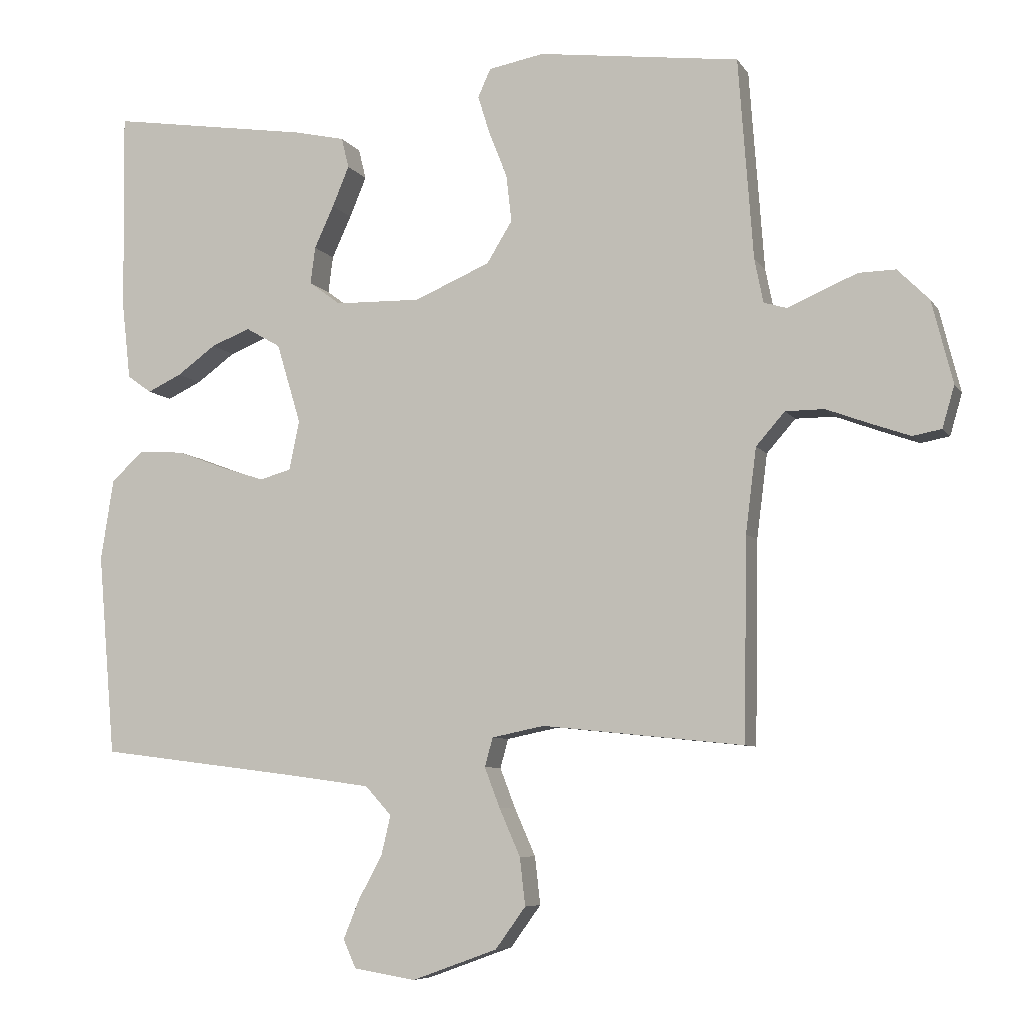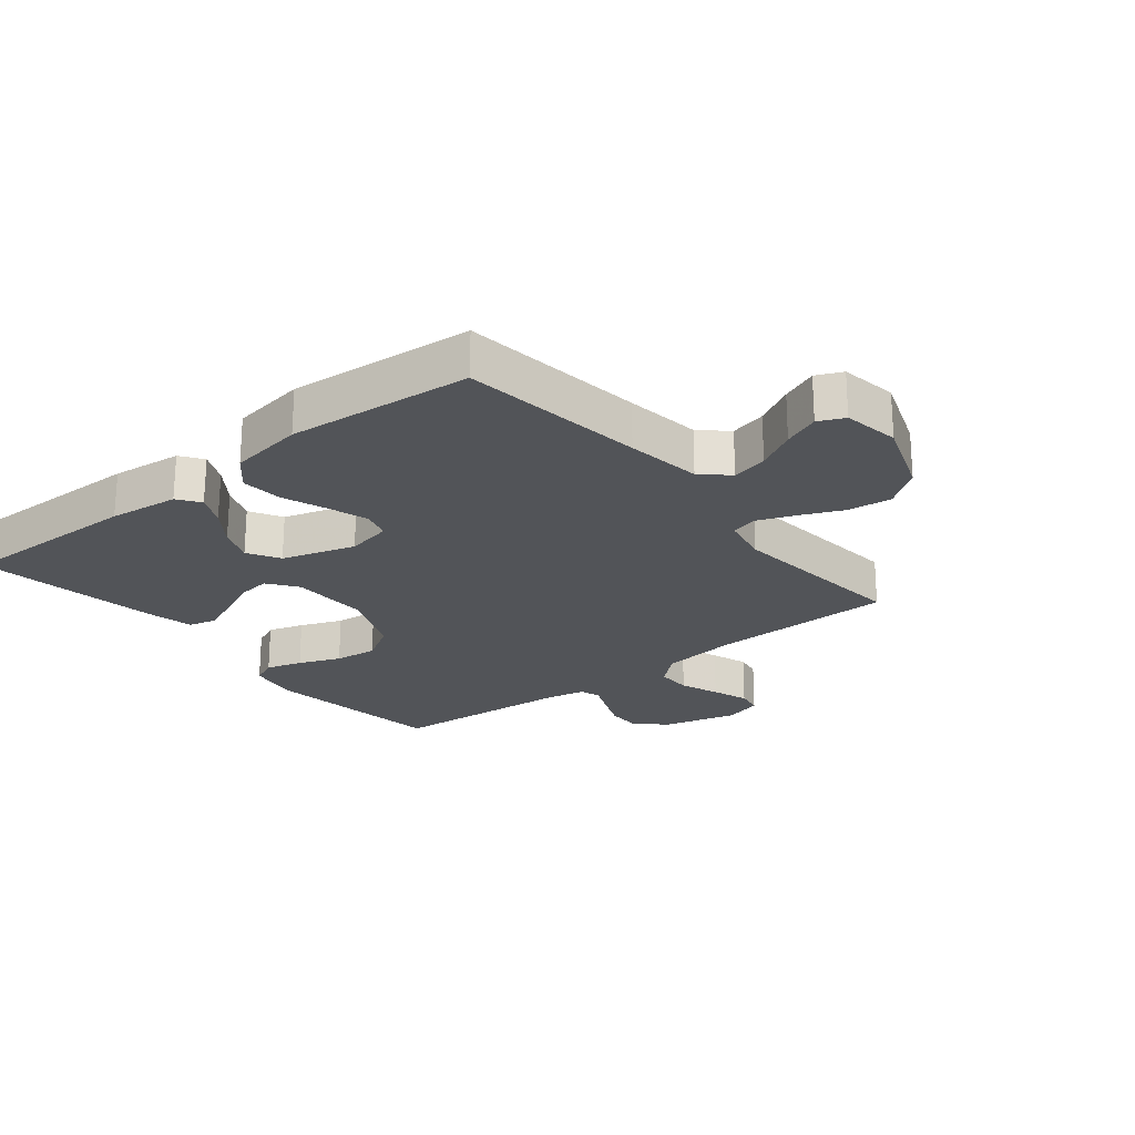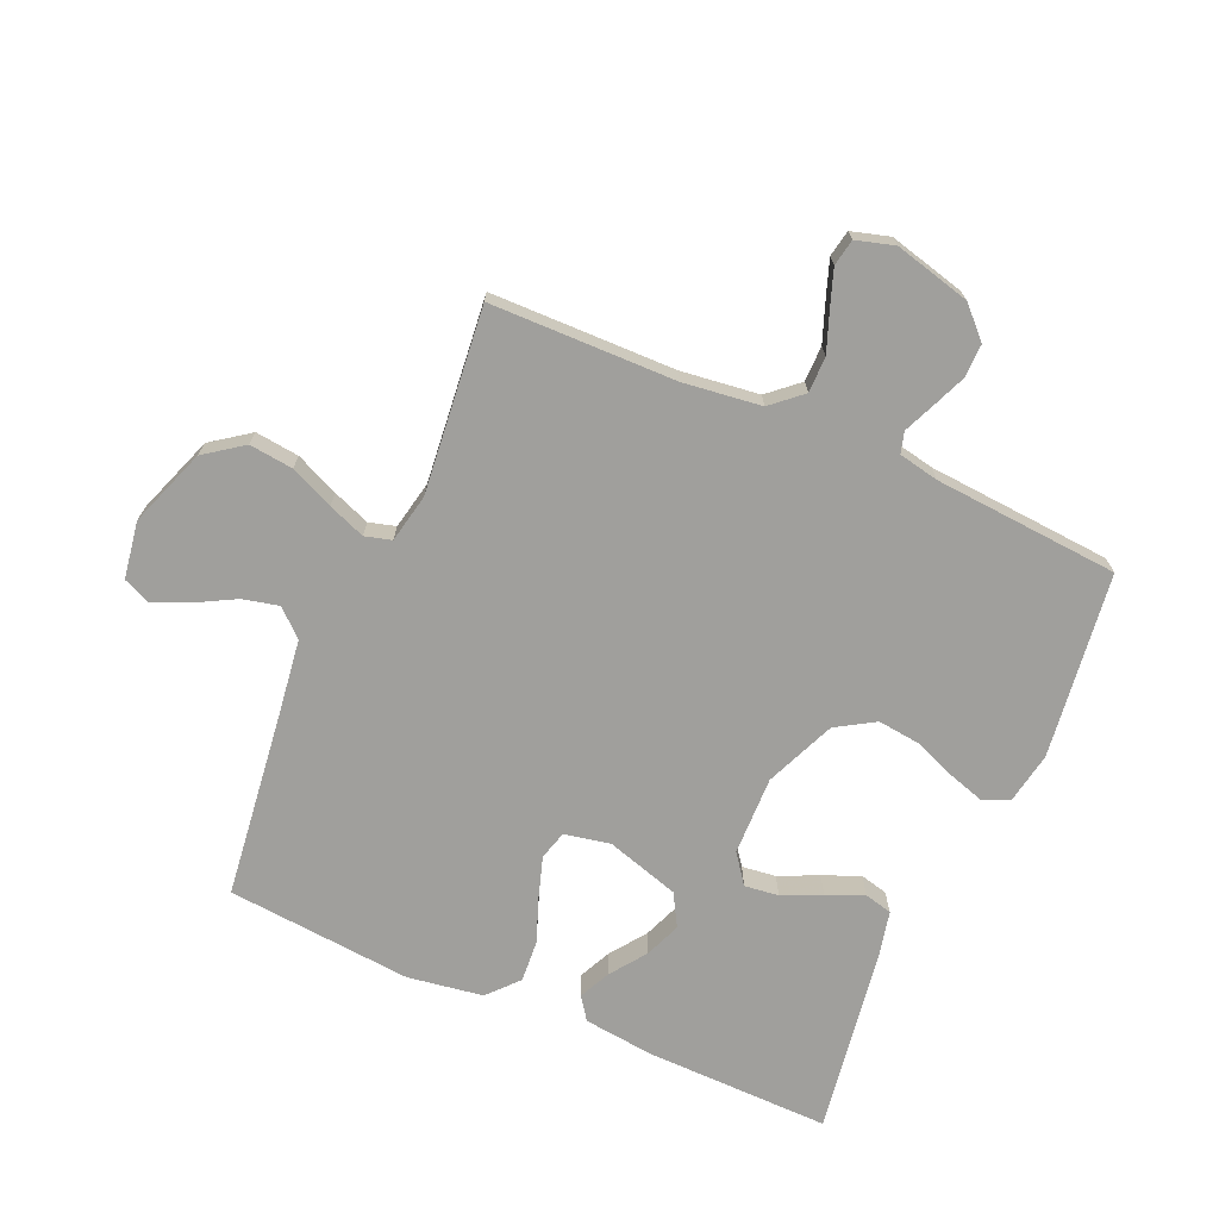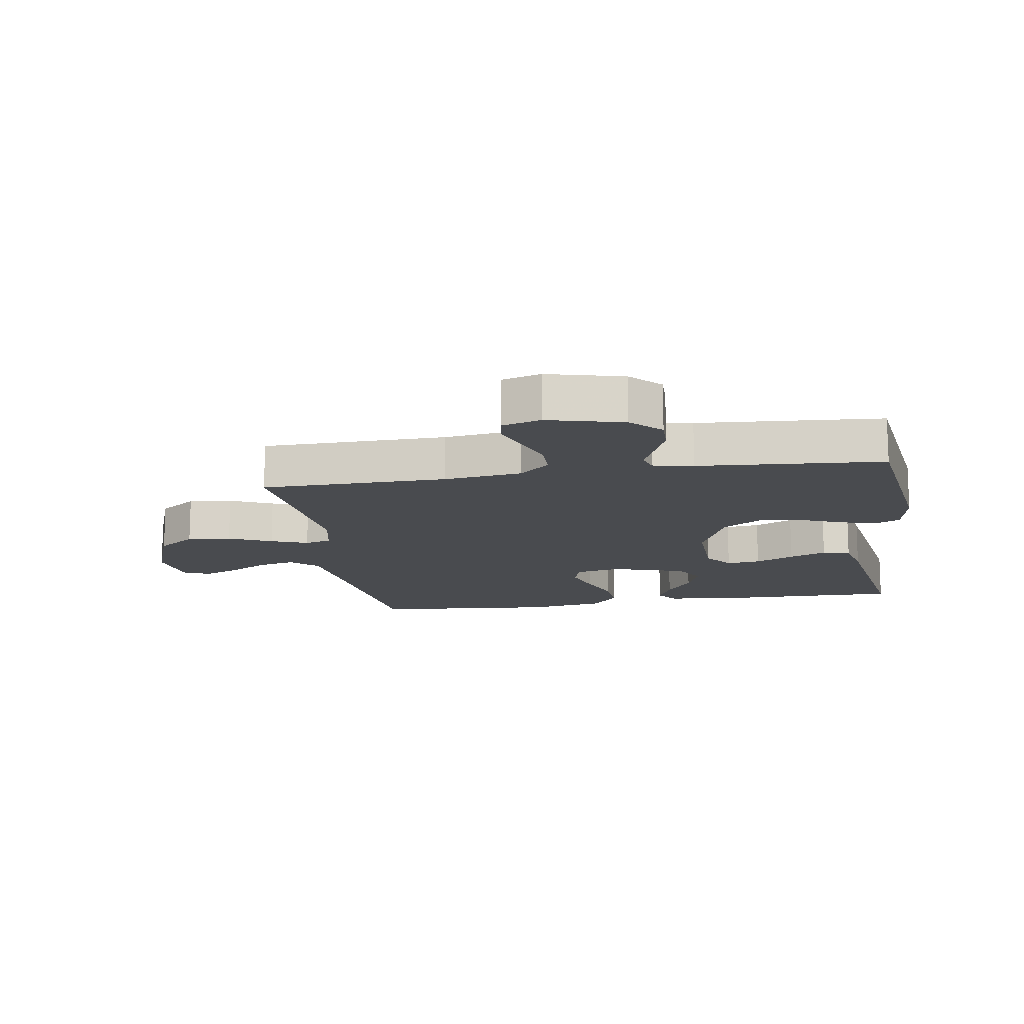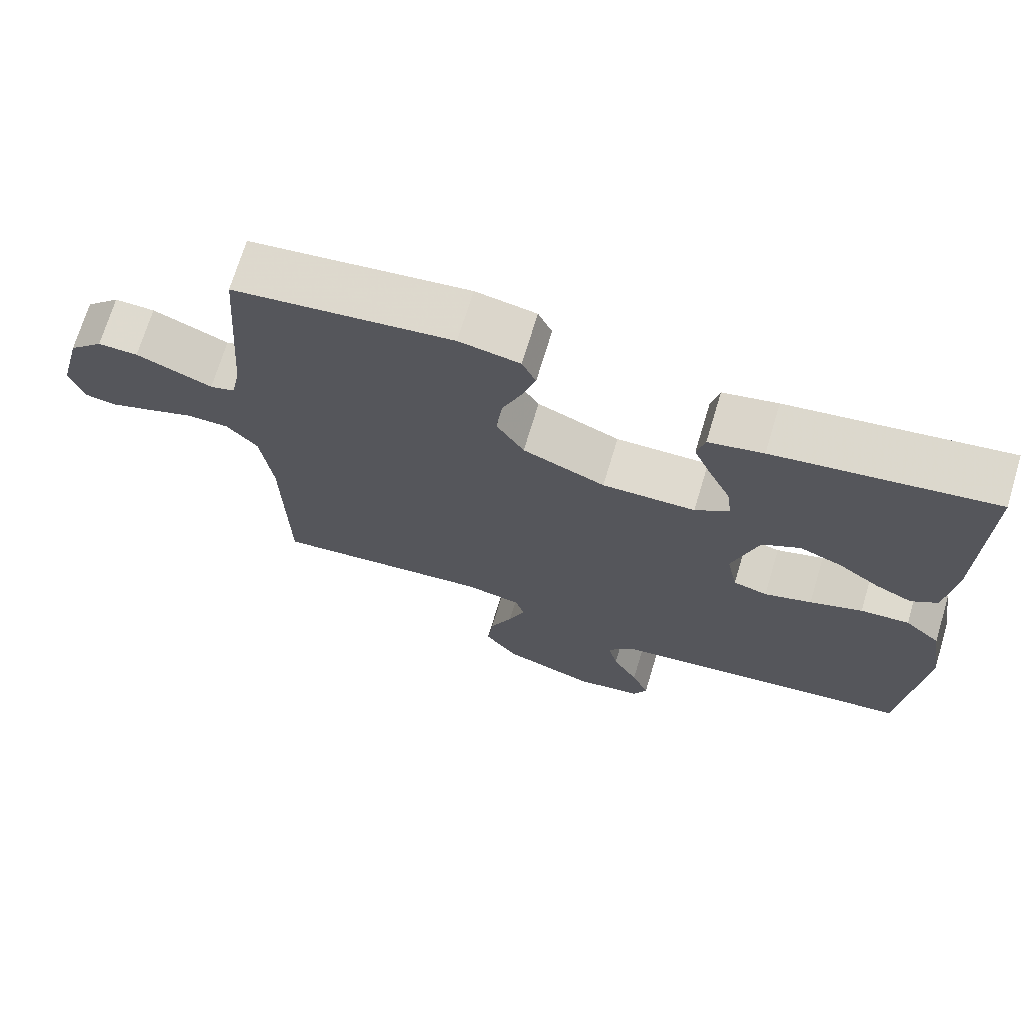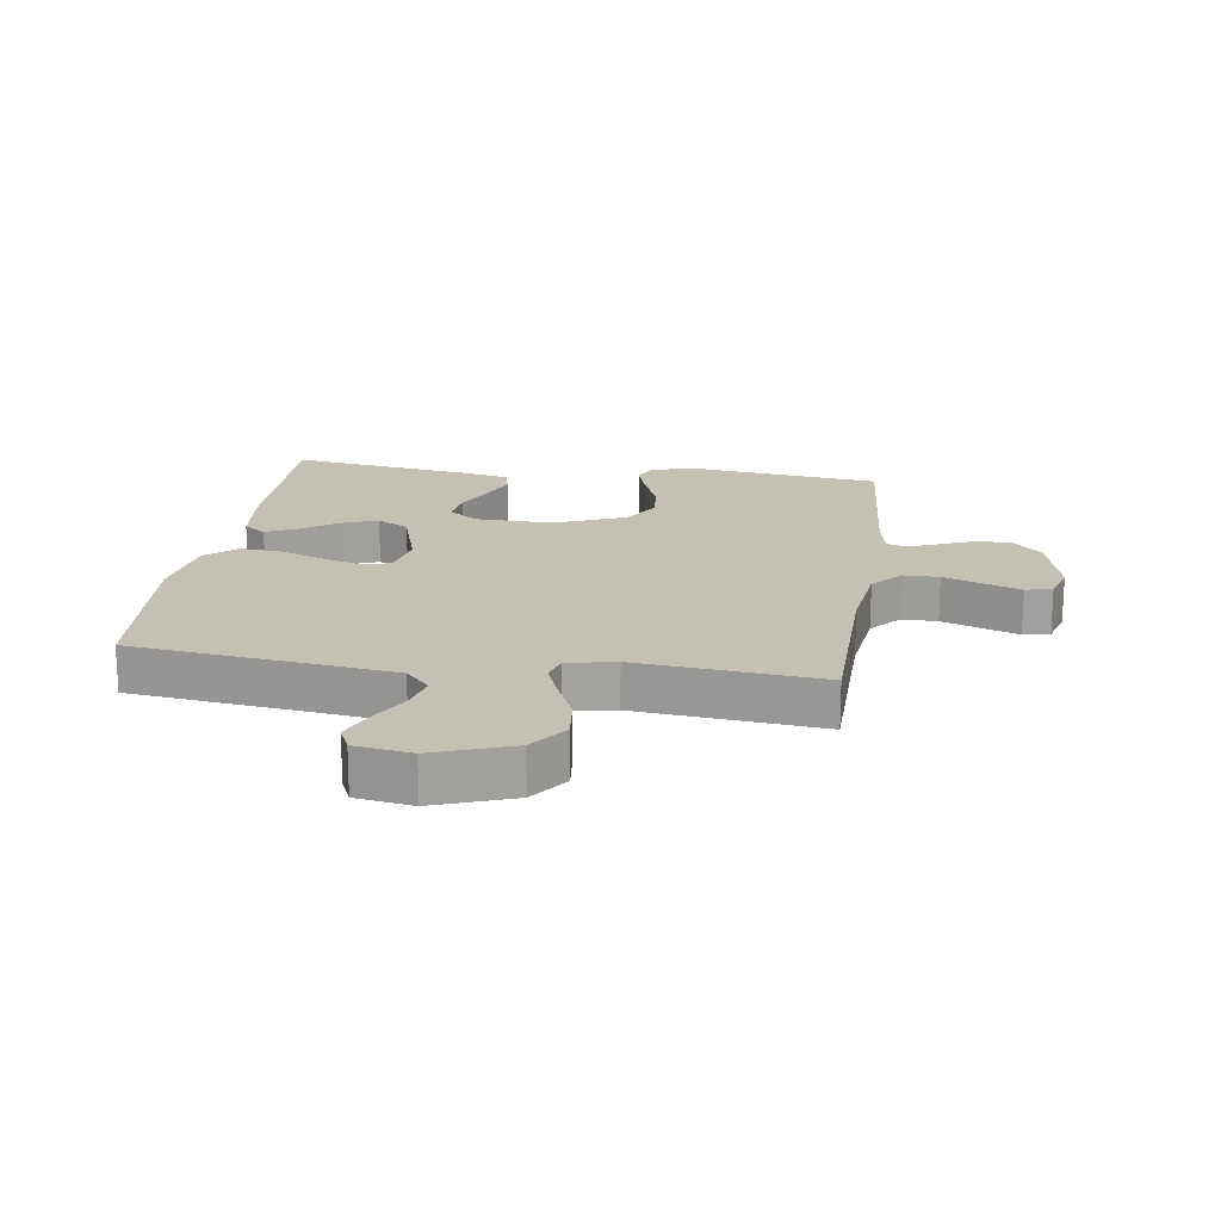
<metadata>
{"format":"obj","ext":"obj","renderer":"f3d","projection":"perspective","resolution":1024,"background":"white","views":[{"elev":-7.1,"azim":-161.2,"up":"+Z"},{"elev":-22.9,"azim":128.8,"up":"+Y"},{"elev":-71.2,"azim":-113.7,"up":"+Y"},{"elev":-14.2,"azim":-81.0,"up":"+Y"},{"elev":70.9,"azim":16.8,"up":"+Z"},{"elev":18.4,"azim":-171.8,"up":"+Y"}]}
</metadata>
<code>
v 0.5 0.07 0.5
v 0.496 0.07 0.2
v 0.483 0.07 0.086
v 0.447 0.07 0.06
v 0.396 0.07 0.084
v 0.338 0.07 0.126
v 0.28 0.07 0.149
v 0.228 0.07 0.119
v 0.192 0.07 0
v 0.207 0.07 -0.074
v 0.254 0.07 -0.087
v 0.319 0.07 -0.066
v 0.391 0.07 -0.039
v 0.458 0.07 -0.034
v 0.507 0.07 -0.078
v 0.526 0.07 -0.2
v 0.5 0.07 -0.5
v 0.2 0.07 -0.538
v 0.077 0.07 -0.555
v 0.038 0.07 -0.598
v 0.052 0.07 -0.657
v 0.087 0.07 -0.721
v 0.111 0.07 -0.78
v 0.092 0.07 -0.822
v 0 0.07 -0.837
v -0.127 0.07 -0.791
v -0.172 0.07 -0.729
v -0.164 0.07 -0.658
v -0.133 0.07 -0.588
v -0.11 0.07 -0.528
v -0.122 0.07 -0.485
v -0.2 0.07 -0.469
v -0.5 0.07 -0.5
v -0.505 0.07 -0.2
v -0.521 0.07 -0.074
v -0.564 0.07 -0.025
v -0.622 0.07 -0.025
v -0.686 0.07 -0.049
v -0.745 0.07 -0.07
v -0.788 0.07 -0.062
v -0.806 0.07 0
v -0.775 0.07 0.123
v -0.728 0.07 0.17
v -0.673 0.07 0.169
v -0.618 0.07 0.146
v -0.569 0.07 0.125
v -0.535 0.07 0.135
v -0.522 0.07 0.2
v -0.5 0.07 0.5
v -0.2 0.07 0.539
v -0.117 0.07 0.524
v -0.098 0.07 0.482
v -0.116 0.07 0.424
v -0.143 0.07 0.356
v -0.151 0.07 0.286
v -0.113 0.07 0.224
v 0 0.07 0.176
v 0.128 0.07 0.179
v 0.175 0.07 0.214
v 0.168 0.07 0.269
v 0.139 0.07 0.332
v 0.114 0.07 0.392
v 0.125 0.07 0.437
v 0.2 0.07 0.454
v 0.5 0 0.5
v 0.496 0 0.2
v 0.483 0 0.086
v 0.447 0 0.06
v 0.396 0 0.084
v 0.338 0 0.126
v 0.28 0 0.149
v 0.228 0 0.119
v 0.192 0 0
v 0.207 0 -0.074
v 0.254 0 -0.087
v 0.319 0 -0.066
v 0.391 0 -0.039
v 0.458 0 -0.034
v 0.507 0 -0.078
v 0.526 0 -0.2
v 0.5 0 -0.5
v 0.2 0 -0.538
v 0.077 0 -0.555
v 0.038 0 -0.598
v 0.052 0 -0.657
v 0.087 0 -0.721
v 0.111 0 -0.78
v 0.092 0 -0.822
v 0 0 -0.837
v -0.127 0 -0.791
v -0.172 0 -0.729
v -0.164 0 -0.658
v -0.133 0 -0.588
v -0.11 0 -0.528
v -0.122 0 -0.485
v -0.2 0 -0.469
v -0.5 0 -0.5
v -0.505 0 -0.2
v -0.521 0 -0.074
v -0.564 0 -0.025
v -0.622 0 -0.025
v -0.686 0 -0.049
v -0.745 0 -0.07
v -0.788 0 -0.062
v -0.806 0 0
v -0.775 0 0.123
v -0.728 0 0.17
v -0.673 0 0.169
v -0.618 0 0.146
v -0.569 0 0.125
v -0.535 0 0.135
v -0.522 0 0.2
v -0.5 0 0.5
v -0.2 0 0.539
v -0.117 0 0.524
v -0.098 0 0.482
v -0.116 0 0.424
v -0.143 0 0.356
v -0.151 0 0.286
v -0.113 0 0.224
v 0 0 0.176
v 0.128 0 0.179
v 0.175 0 0.214
v 0.168 0 0.269
v 0.139 0 0.332
v 0.114 0 0.392
v 0.125 0 0.437
v 0.2 0 0.454
f 60 61 62 63
f 60 63 64 1
f 51 52 53 54
f 49 50 51 54
f 48 49 54 55
f 47 48 55 56
f 43 44 45 46
f 41 42 43 46
f 37 38 39 40
f 37 40 41 46
f 32 33 34
f 31 32 34 35
f 26 27 28 29
f 26 29 30
f 25 26 30
f 24 25 30 31
f 21 22 23 24
f 15 16 17 18
f 15 18 19
f 12 13 14 15
f 11 12 15 19
f 10 11 19 20
f 3 4 5 6
f 3 6 7
f 2 3 7
f 59 60 1 2
f 58 59 2 7
f 57 58 7 8
f 46 47 56 57
f 36 37 46 57
f 31 35 36 57
f 31 57 8 9
f 21 24 31
f 20 21 31
f 9 10 20 31
f 127 126 125 124
f 65 128 127 124
f 118 117 116 115
f 118 115 114 113
f 119 118 113 112
f 120 119 112 111
f 110 109 108 107
f 110 107 106 105
f 104 103 102 101
f 110 105 104 101
f 98 97 96
f 99 98 96 95
f 93 92 91 90
f 94 93 90
f 94 90 89
f 95 94 89 88
f 88 87 86 85
f 82 81 80 79
f 83 82 79
f 79 78 77 76
f 83 79 76 75
f 84 83 75 74
f 70 69 68 67
f 71 70 67
f 71 67 66
f 66 65 124 123
f 71 66 123 122
f 72 71 122 121
f 121 120 111 110
f 121 110 101 100
f 121 100 99 95
f 73 72 121 95
f 95 88 85
f 95 85 84
f 95 84 74 73
f 1 65 66 2
f 2 66 67 3
f 3 67 68 4
f 4 68 69 5
f 5 69 70 6
f 6 70 71 7
f 7 71 72 8
f 8 72 73 9
f 9 73 74 10
f 10 74 75 11
f 11 75 76 12
f 12 76 77 13
f 13 77 78 14
f 14 78 79 15
f 15 79 80 16
f 16 80 81 17
f 17 81 82 18
f 18 82 83 19
f 19 83 84 20
f 20 84 85 21
f 21 85 86 22
f 22 86 87 23
f 23 87 88 24
f 24 88 89 25
f 25 89 90 26
f 26 90 91 27
f 27 91 92 28
f 28 92 93 29
f 29 93 94 30
f 30 94 95 31
f 31 95 96 32
f 32 96 97 33
f 33 97 98 34
f 34 98 99 35
f 35 99 100 36
f 36 100 101 37
f 37 101 102 38
f 38 102 103 39
f 39 103 104 40
f 40 104 105 41
f 41 105 106 42
f 42 106 107 43
f 43 107 108 44
f 44 108 109 45
f 45 109 110 46
f 46 110 111 47
f 47 111 112 48
f 48 112 113 49
f 49 113 114 50
f 50 114 115 51
f 51 115 116 52
f 52 116 117 53
f 53 117 118 54
f 54 118 119 55
f 55 119 120 56
f 56 120 121 57
f 57 121 122 58
f 58 122 123 59
f 59 123 124 60
f 60 124 125 61
f 61 125 126 62
f 62 126 127 63
f 63 127 128 64
f 64 128 65 1

</code>
